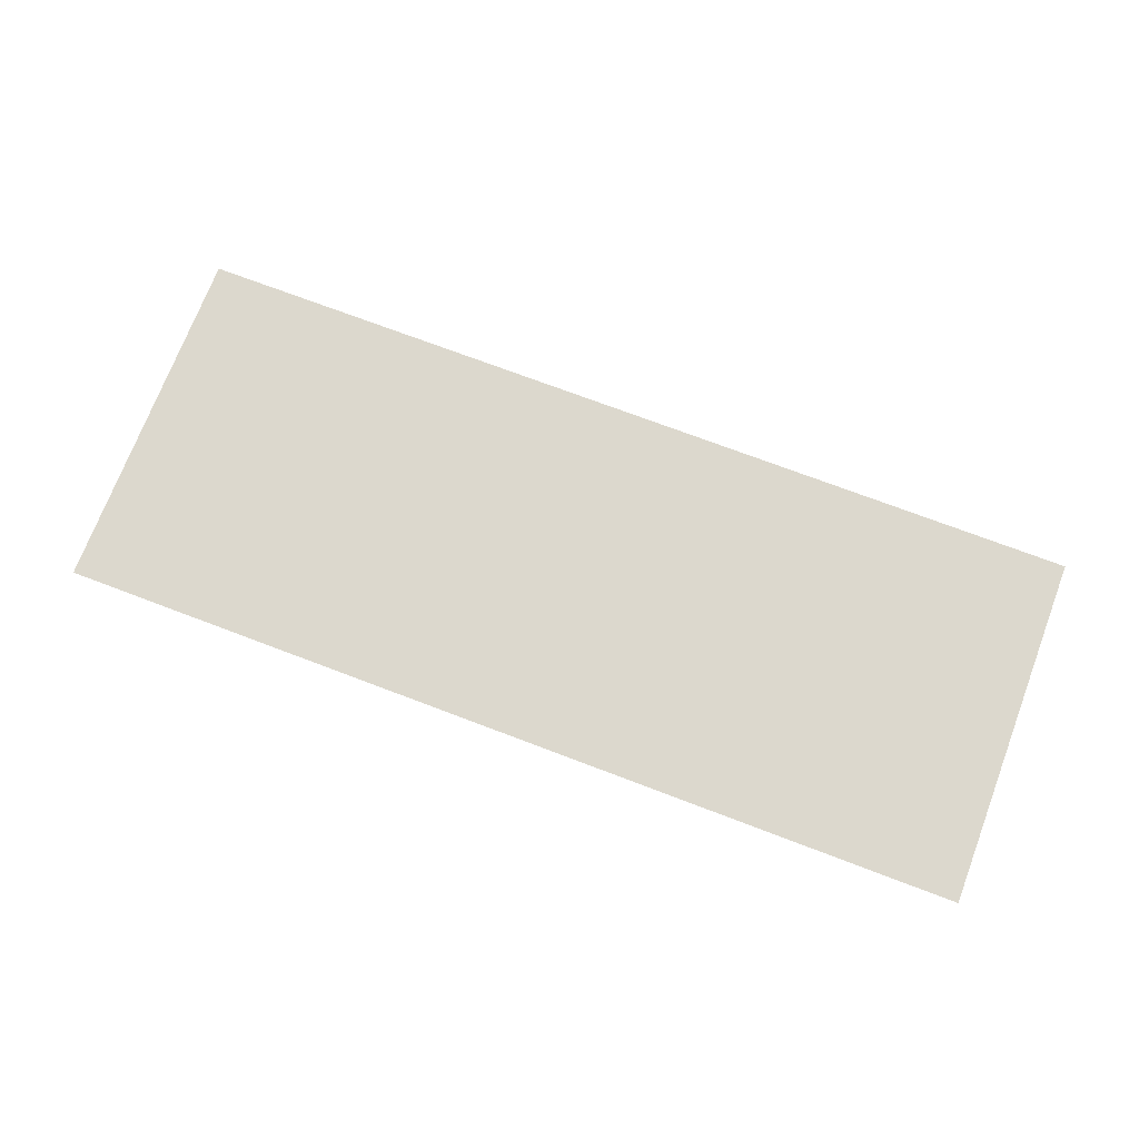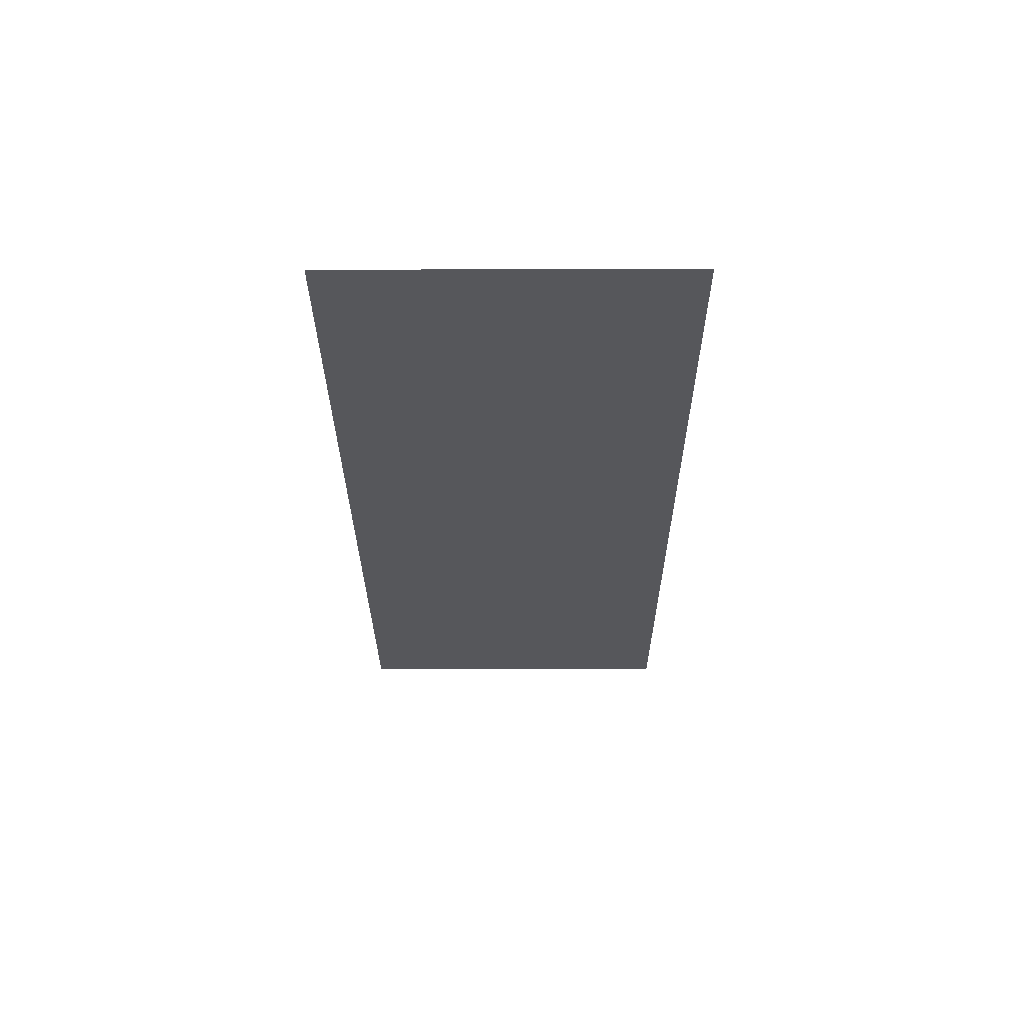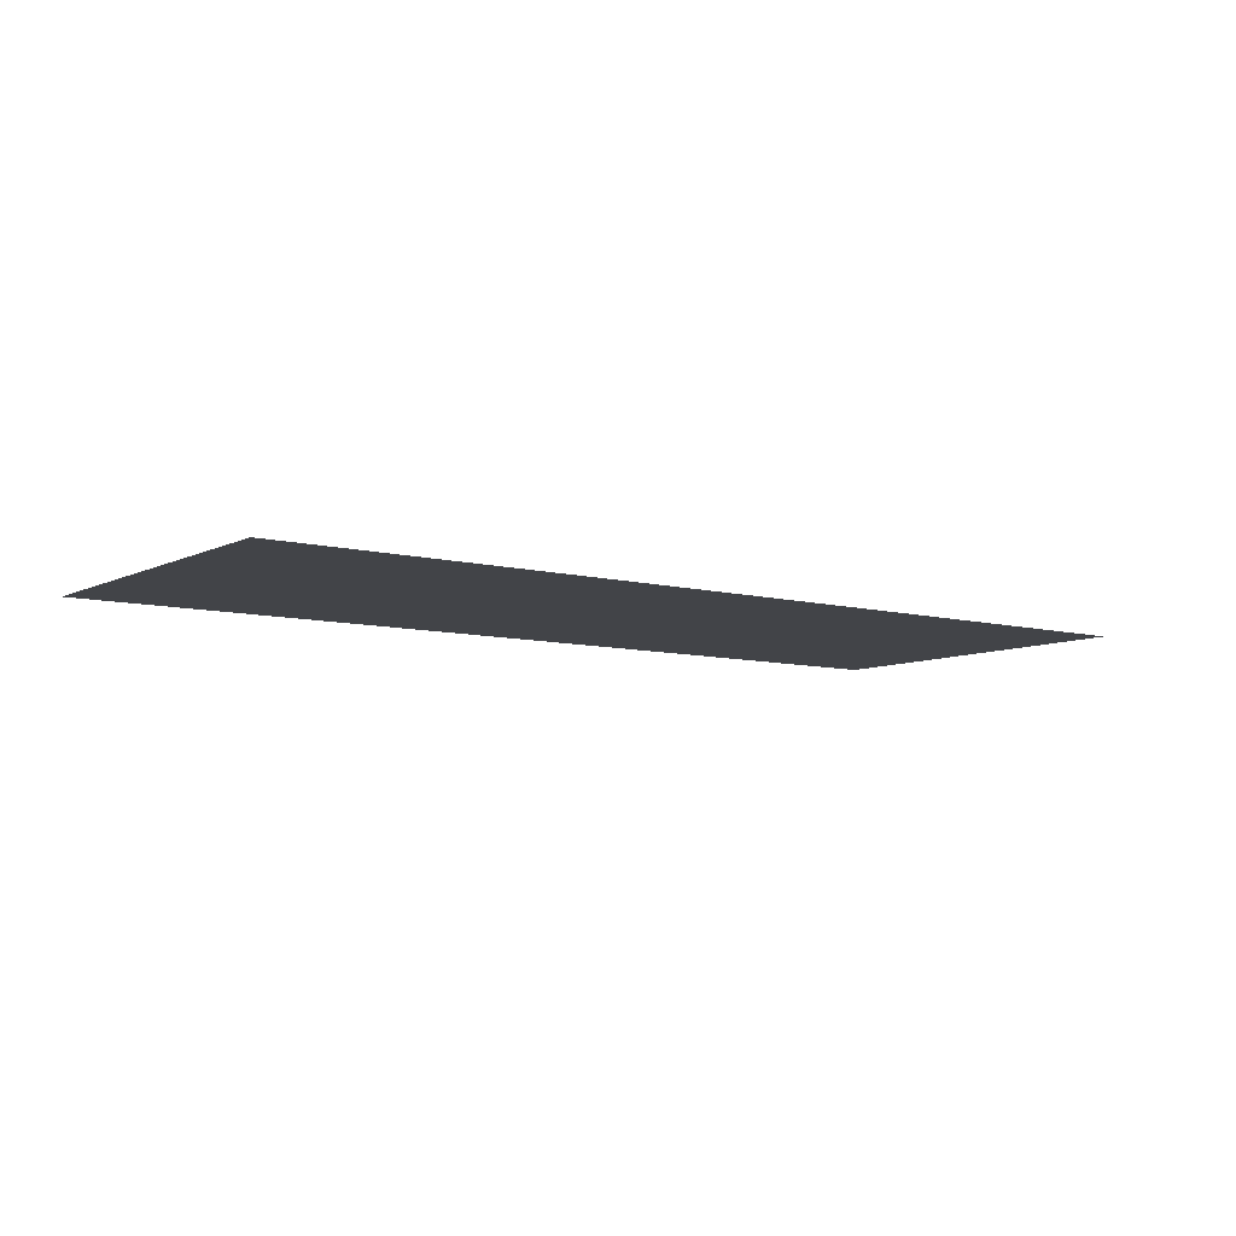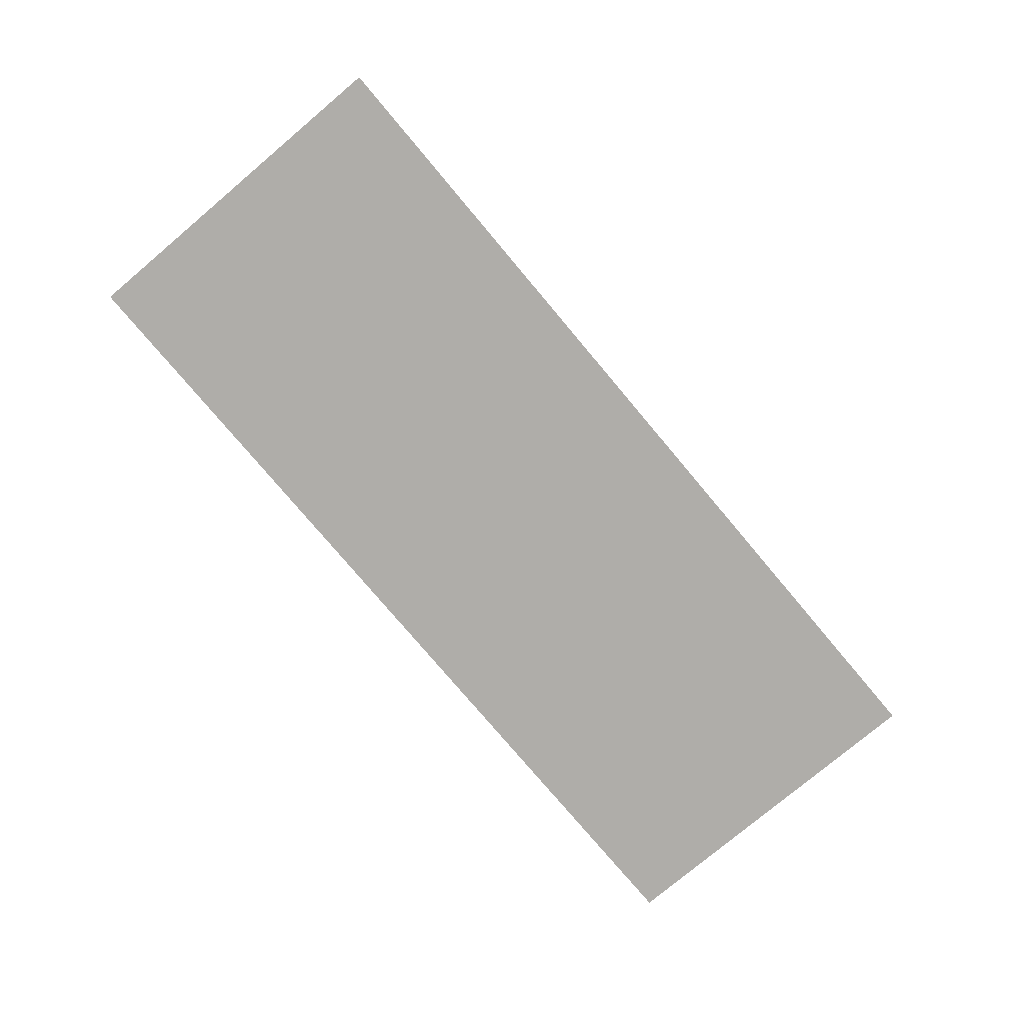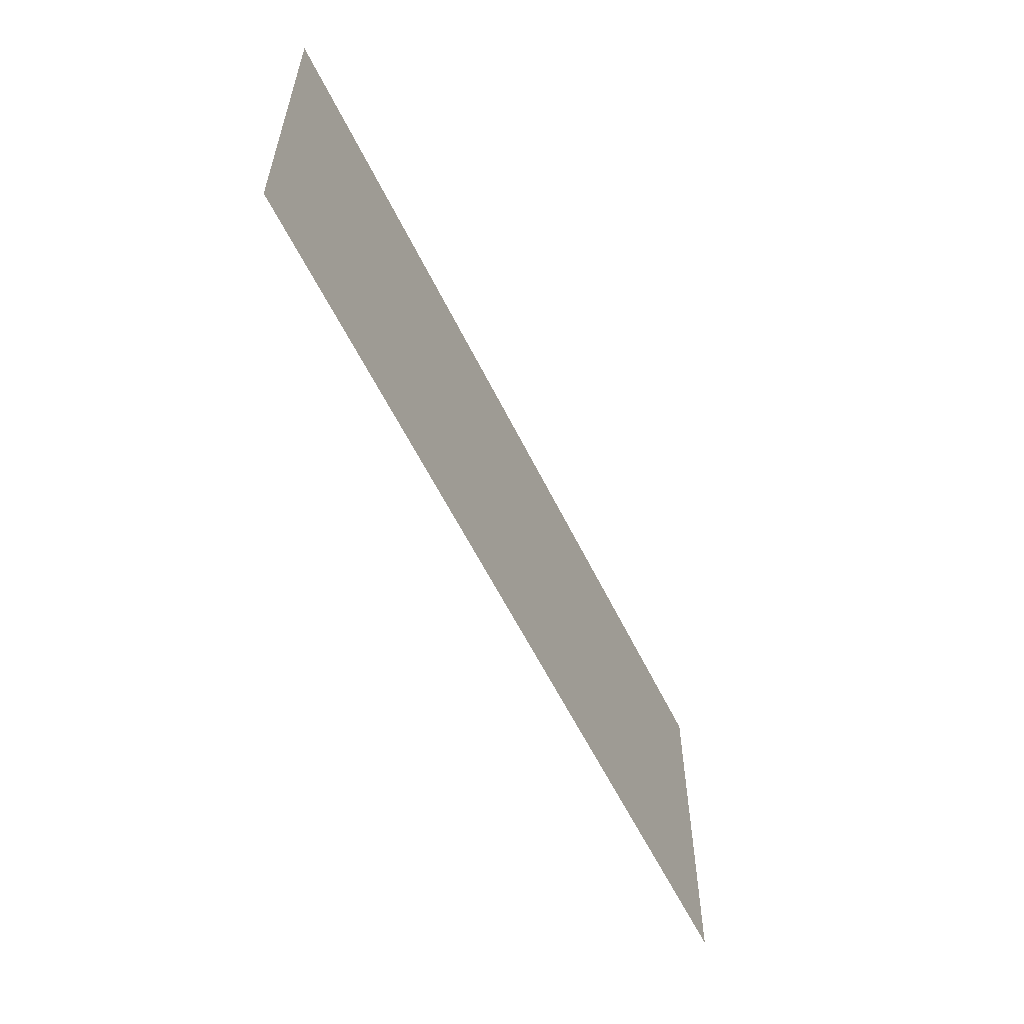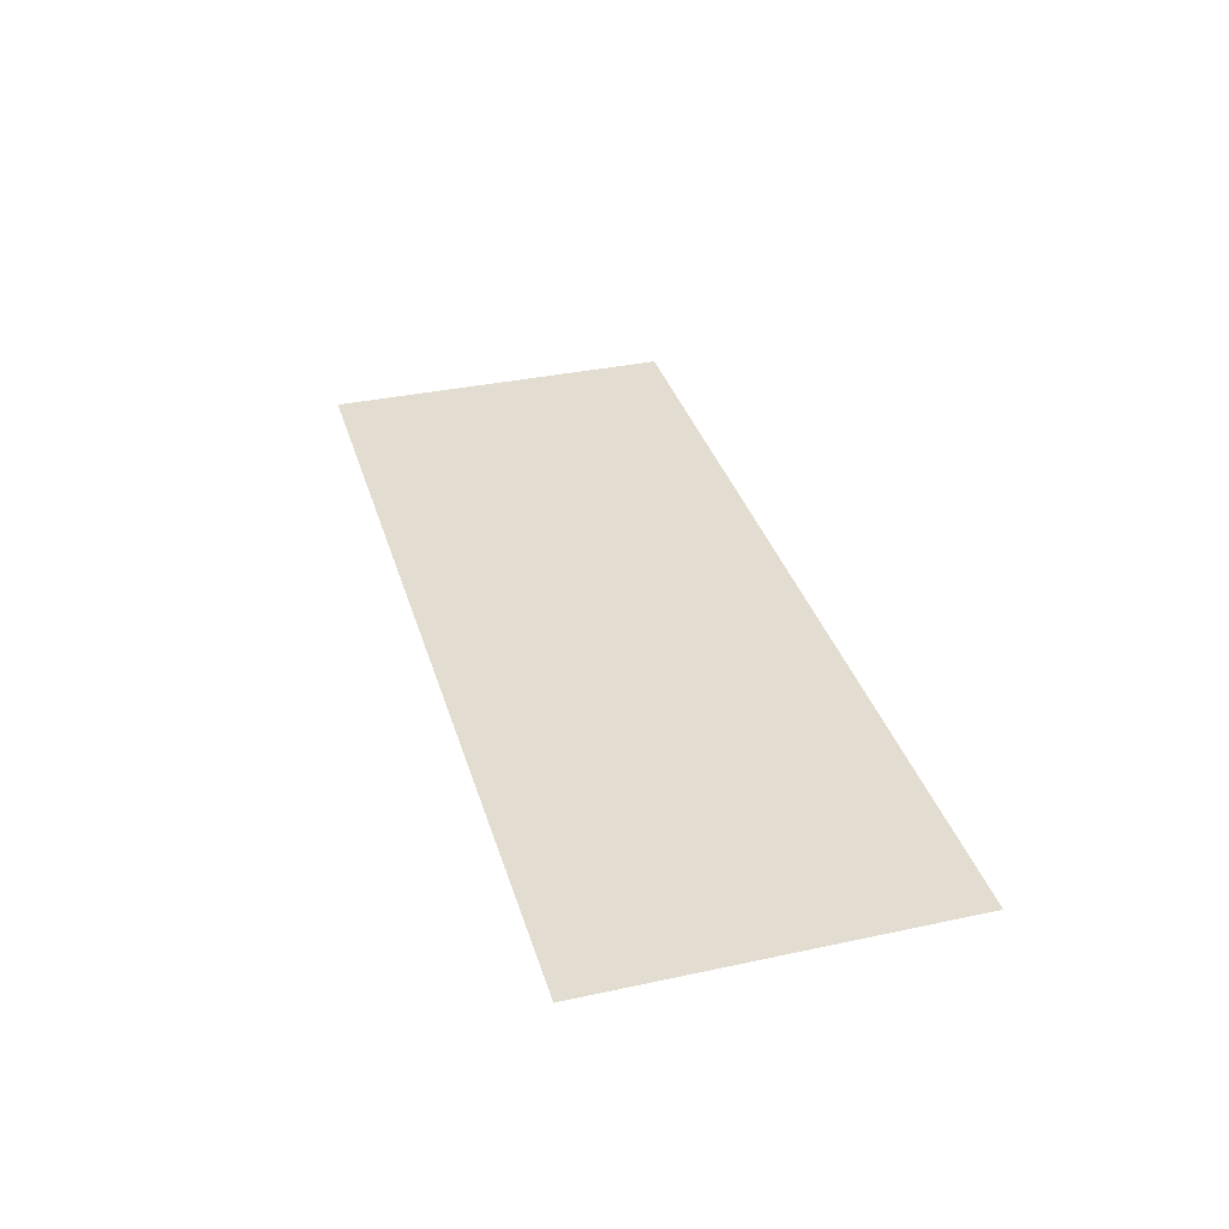
<metadata>
{"format":"obj","ext":"obj","renderer":"f3d","projection":"perspective","resolution":1024,"background":"white","views":[{"elev":72.6,"azim":-159.2,"up":"+Z"},{"elev":-27.3,"azim":90.3,"up":"+Z"},{"elev":-8.0,"azim":143.5,"up":"+Z"},{"elev":-77.4,"azim":130.1,"up":"+Z"},{"elev":-57.8,"azim":-64.3,"up":"+Y"},{"elev":35.1,"azim":-106.0,"up":"+Z"}]}
</metadata>
<code>
g [browR] brow_l
v 0.155 -0.06 0
v 0.155 0.06 0
v -0.155 0.06 0
v -0.155 -0.06 0
g [browR] brow_l_0
f 1 4 2
f 2 4 3

</code>
